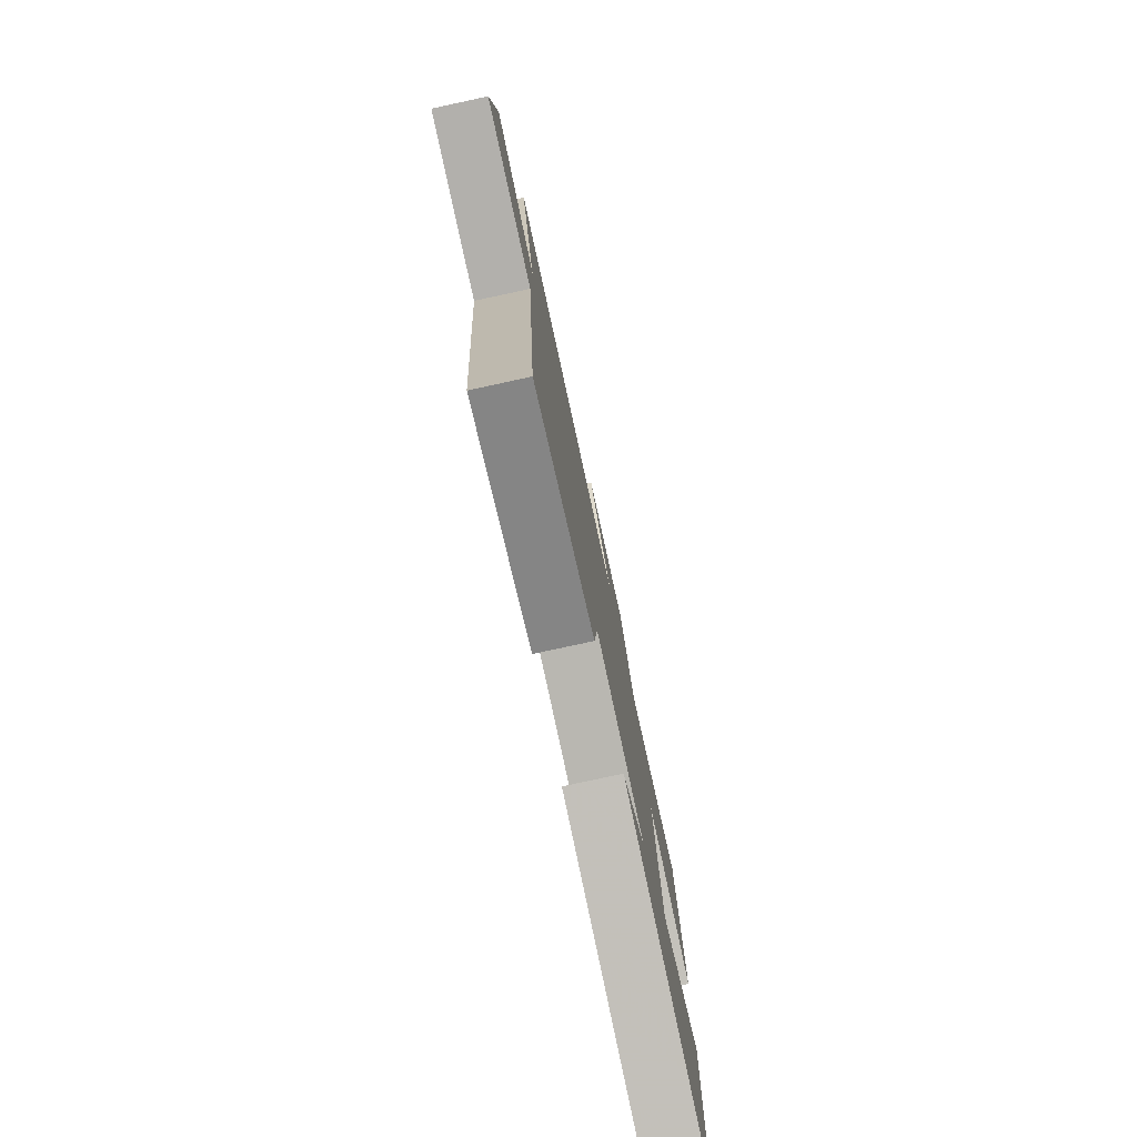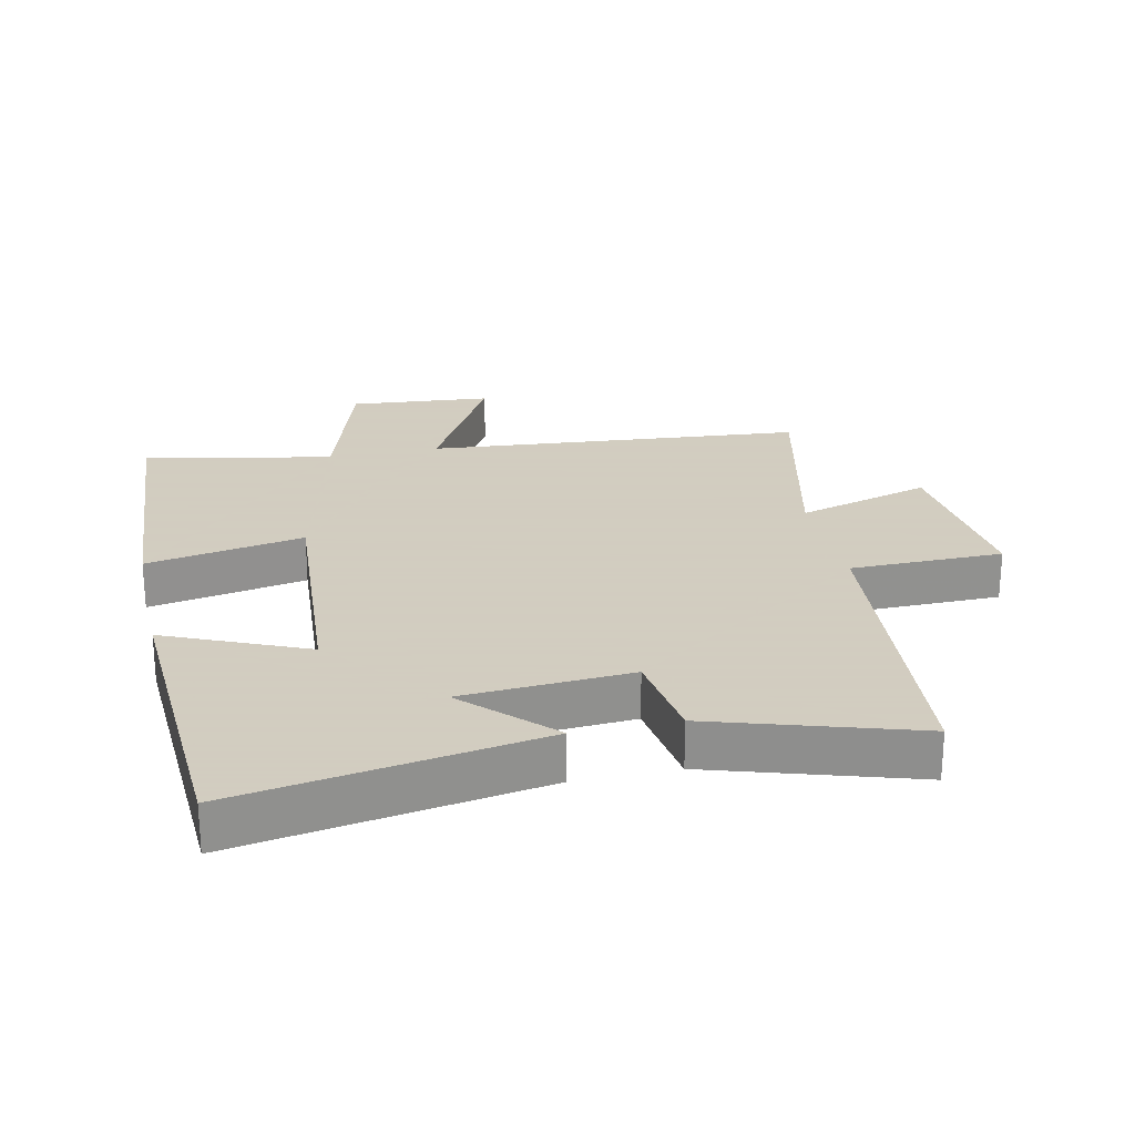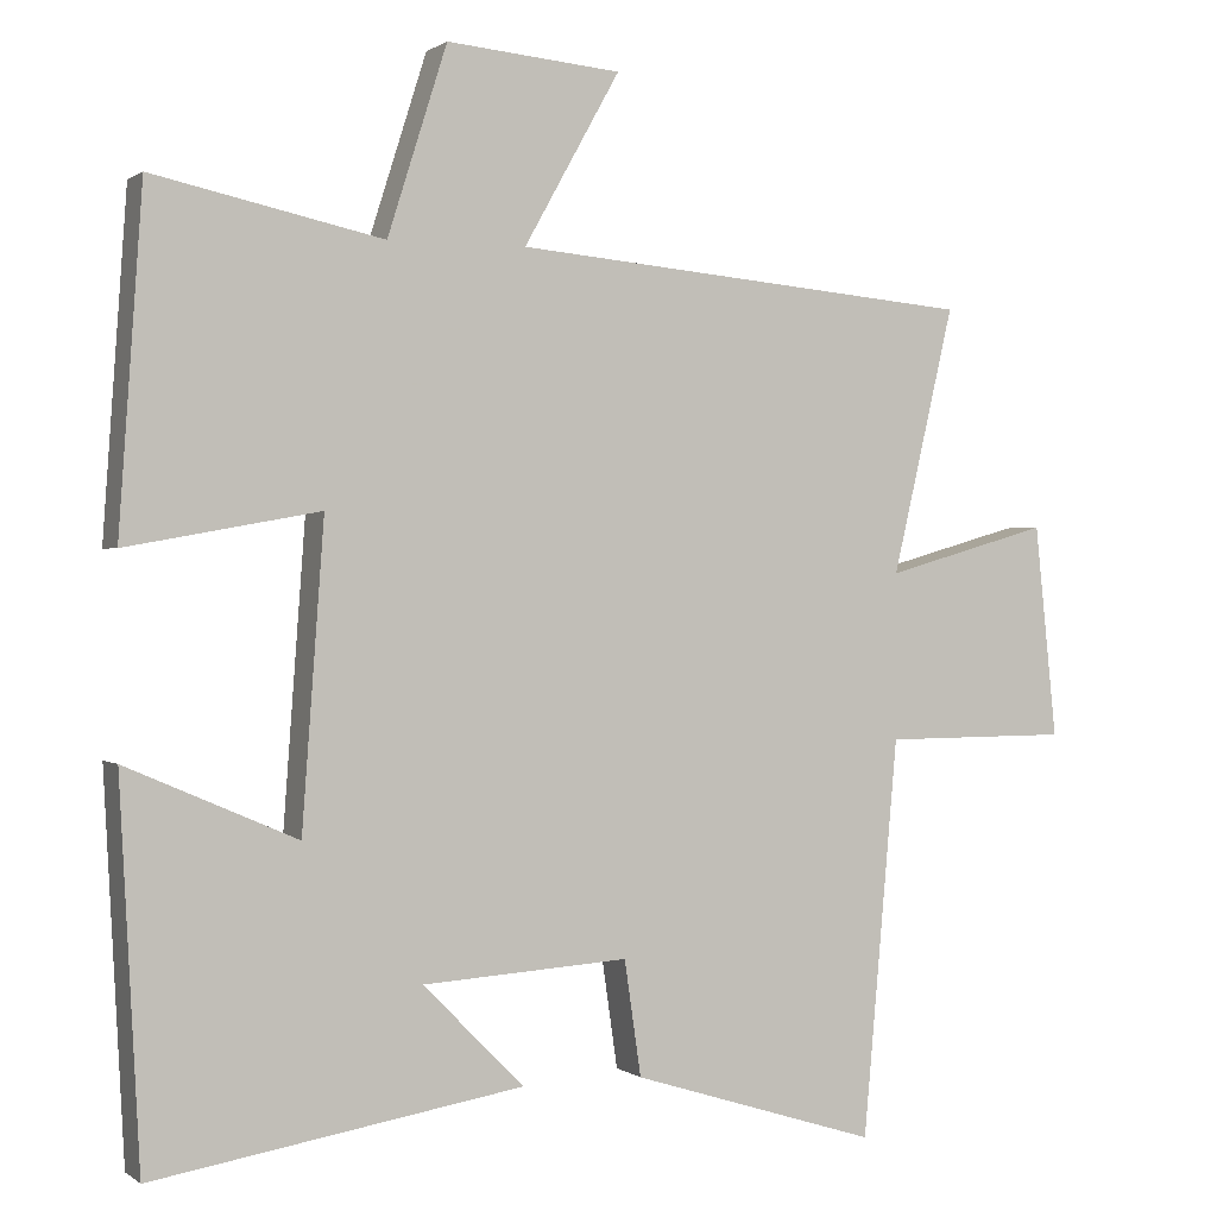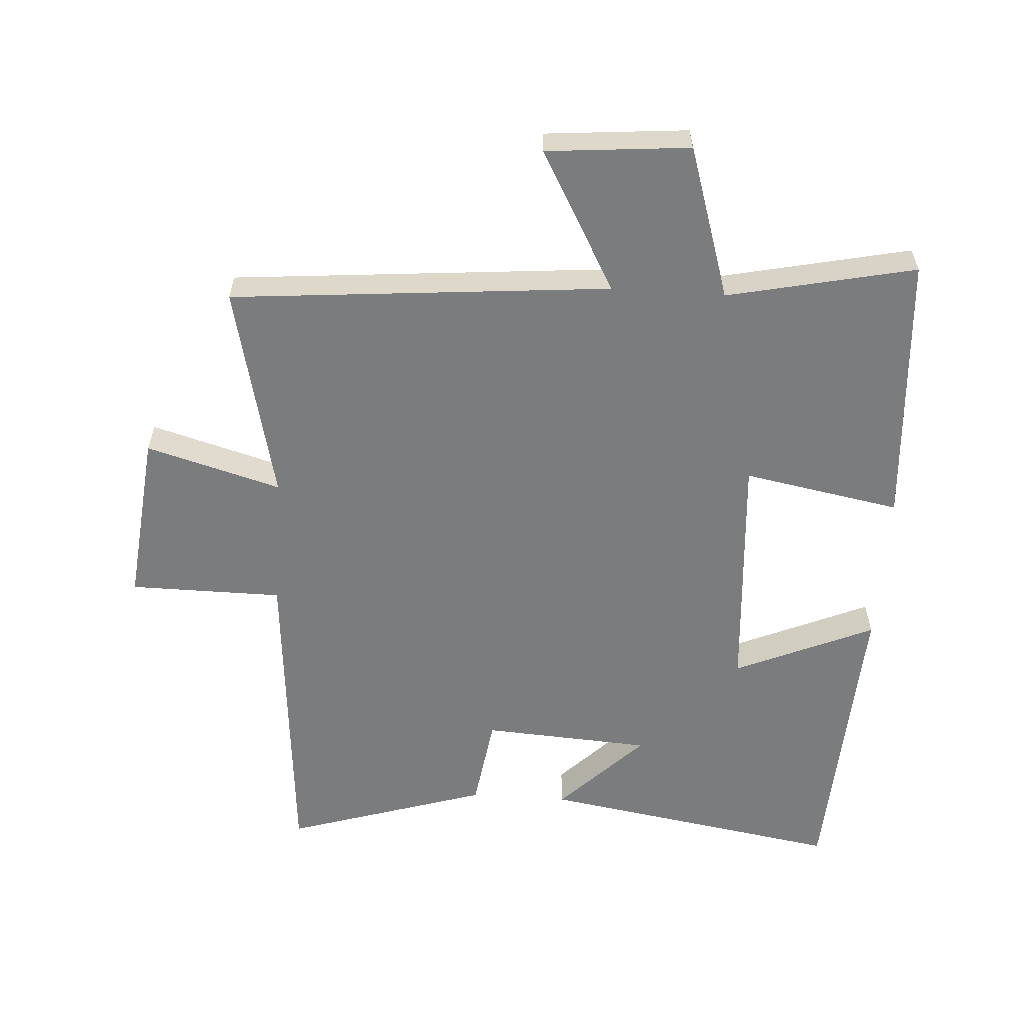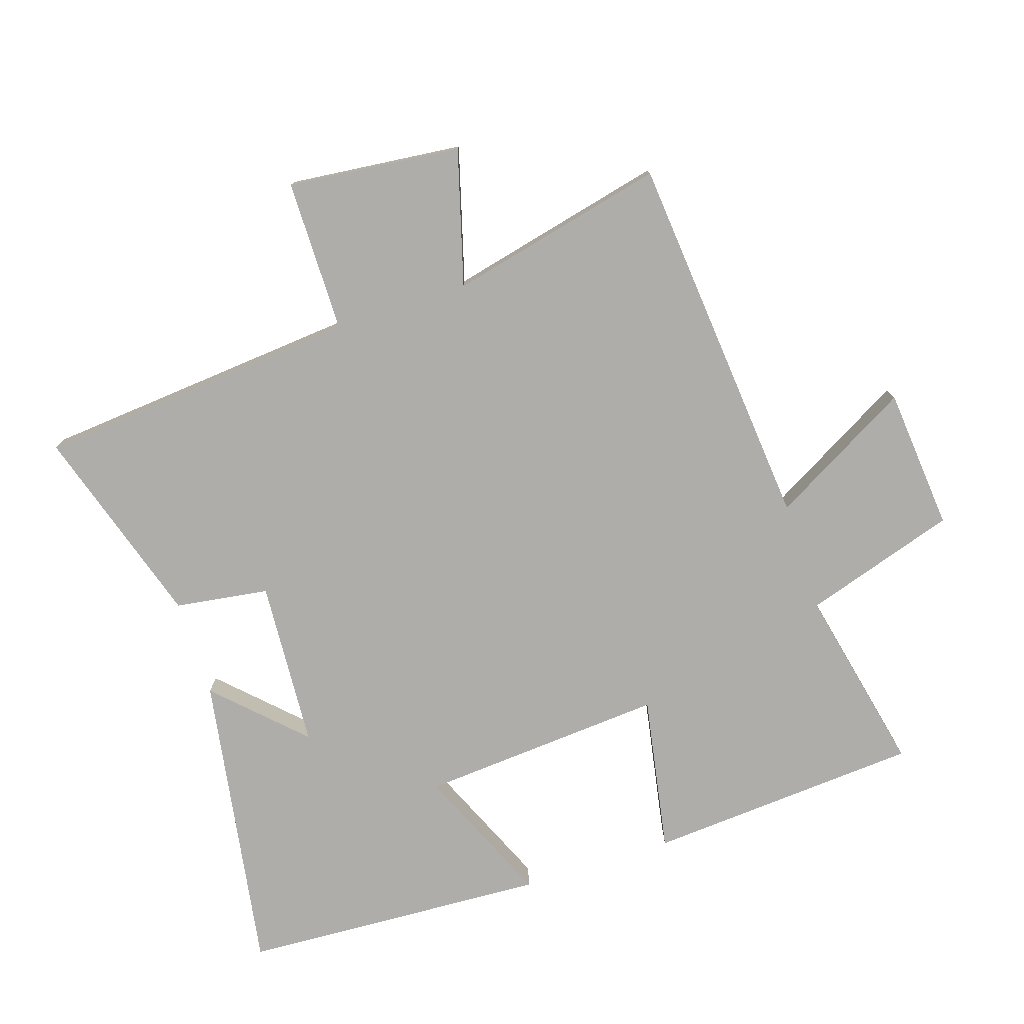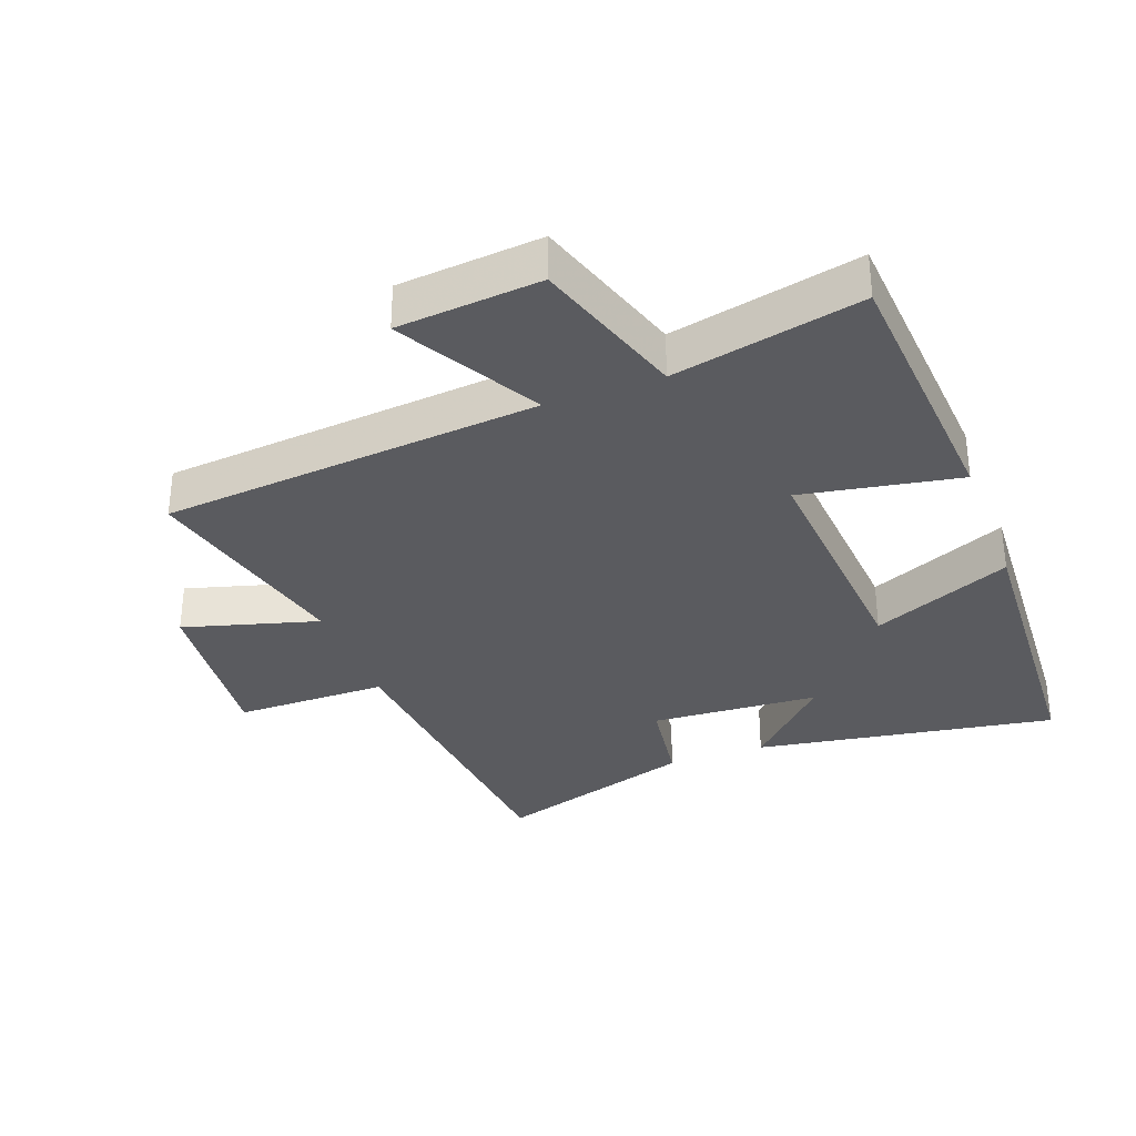
<metadata>
{"format":"obj","ext":"obj","renderer":"f3d","projection":"perspective","resolution":1024,"background":"white","views":[{"elev":-78.6,"azim":-77.8,"up":"+Z"},{"elev":24.3,"azim":167.5,"up":"+Y"},{"elev":0.7,"azim":155.9,"up":"+Z"},{"elev":-58.6,"azim":-3.8,"up":"+Y"},{"elev":-77.3,"azim":-72.0,"up":"+Y"},{"elev":-33.1,"azim":20.5,"up":"+Y"}]}
</metadata>
<code>
v -0.456 0.07 -0.598
v -0.5 0.07 -0.098
v -0.736 0.07 -0.097
v -0.708 0.07 0.171
v -0.5 0.07 0.112
v -0.578 0.07 0.447
v 0.006 0.07 0.5
v -0.115 0.07 0.716
v 0.105 0.07 0.736
v 0.18 0.07 0.5
v 0.47 0.07 0.563
v 0.5 0.07 0.14
v 0.257 0.07 0.184
v 0.285 0.07 -0.196
v 0.5 0.07 -0.102
v 0.475 0.07 -0.576
v 0.009 0.07 -0.5
v 0.136 0.07 -0.371
v -0.124 0.07 -0.355
v -0.145 0.07 -0.5
v -0.456 0 -0.598
v -0.5 0 -0.098
v -0.736 0 -0.097
v -0.708 0 0.171
v -0.5 0 0.112
v -0.578 0 0.447
v 0.006 0 0.5
v -0.115 0 0.716
v 0.105 0 0.736
v 0.18 0 0.5
v 0.47 0 0.563
v 0.5 0 0.14
v 0.257 0 0.184
v 0.285 0 -0.196
v 0.5 0 -0.102
v 0.475 0 -0.576
v 0.009 0 -0.5
v 0.136 0 -0.371
v -0.124 0 -0.355
v -0.145 0 -0.5
f 19 20 1 2
f 18 19 2
f 15 16 17 18
f 14 15 18
f 13 14 18 2
f 10 11 12 13
f 9 10 13
f 8 9 13
f 7 8 13
f 5 6 7 13
f 5 13 2 3
f 3 4 5
f 22 21 40 39
f 22 39 38
f 38 37 36 35
f 38 35 34
f 22 38 34 33
f 33 32 31 30
f 33 30 29
f 33 29 28
f 33 28 27
f 33 27 26 25
f 23 22 33 25
f 25 24 23
f 1 21 22 2
f 2 22 23 3
f 3 23 24 4
f 4 24 25 5
f 5 25 26 6
f 6 26 27 7
f 7 27 28 8
f 8 28 29 9
f 9 29 30 10
f 10 30 31 11
f 11 31 32 12
f 12 32 33 13
f 13 33 34 14
f 14 34 35 15
f 15 35 36 16
f 16 36 37 17
f 17 37 38 18
f 18 38 39 19
f 19 39 40 20
f 20 40 21 1

</code>
